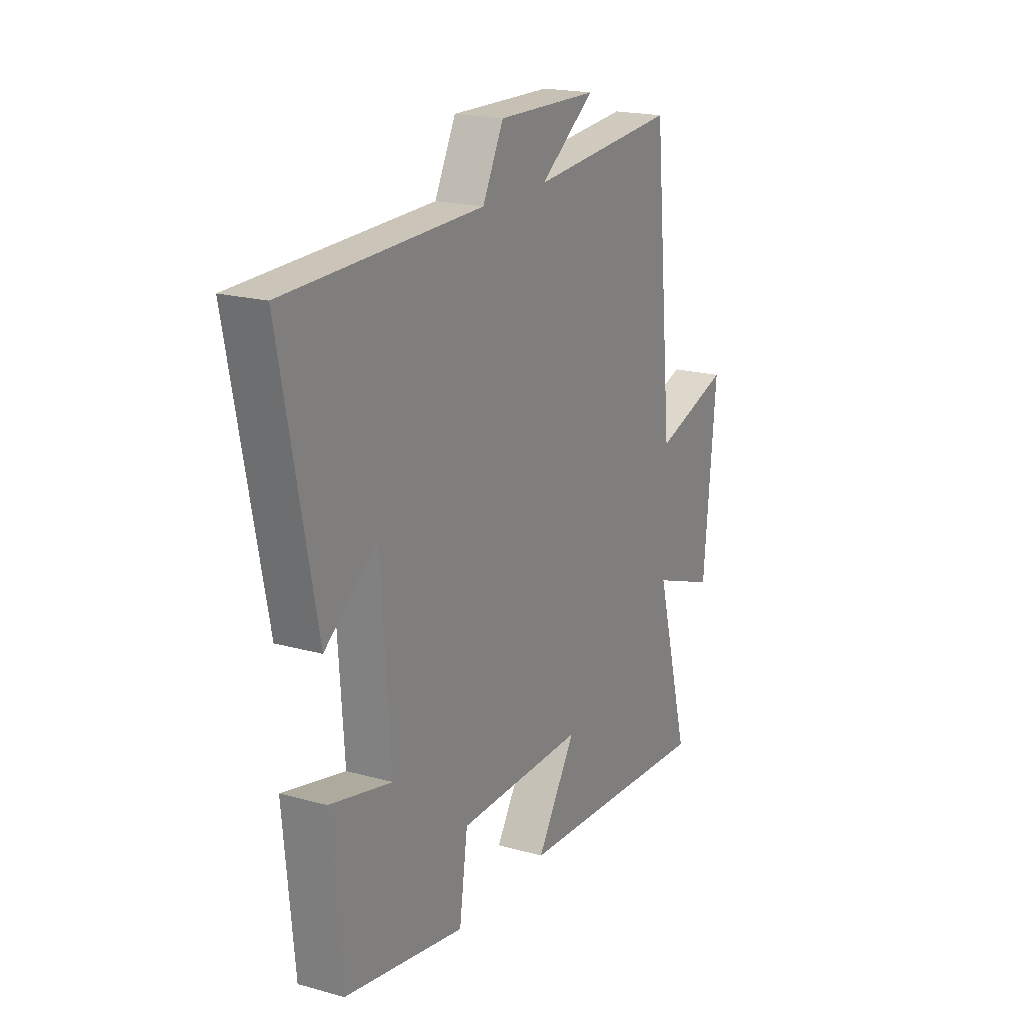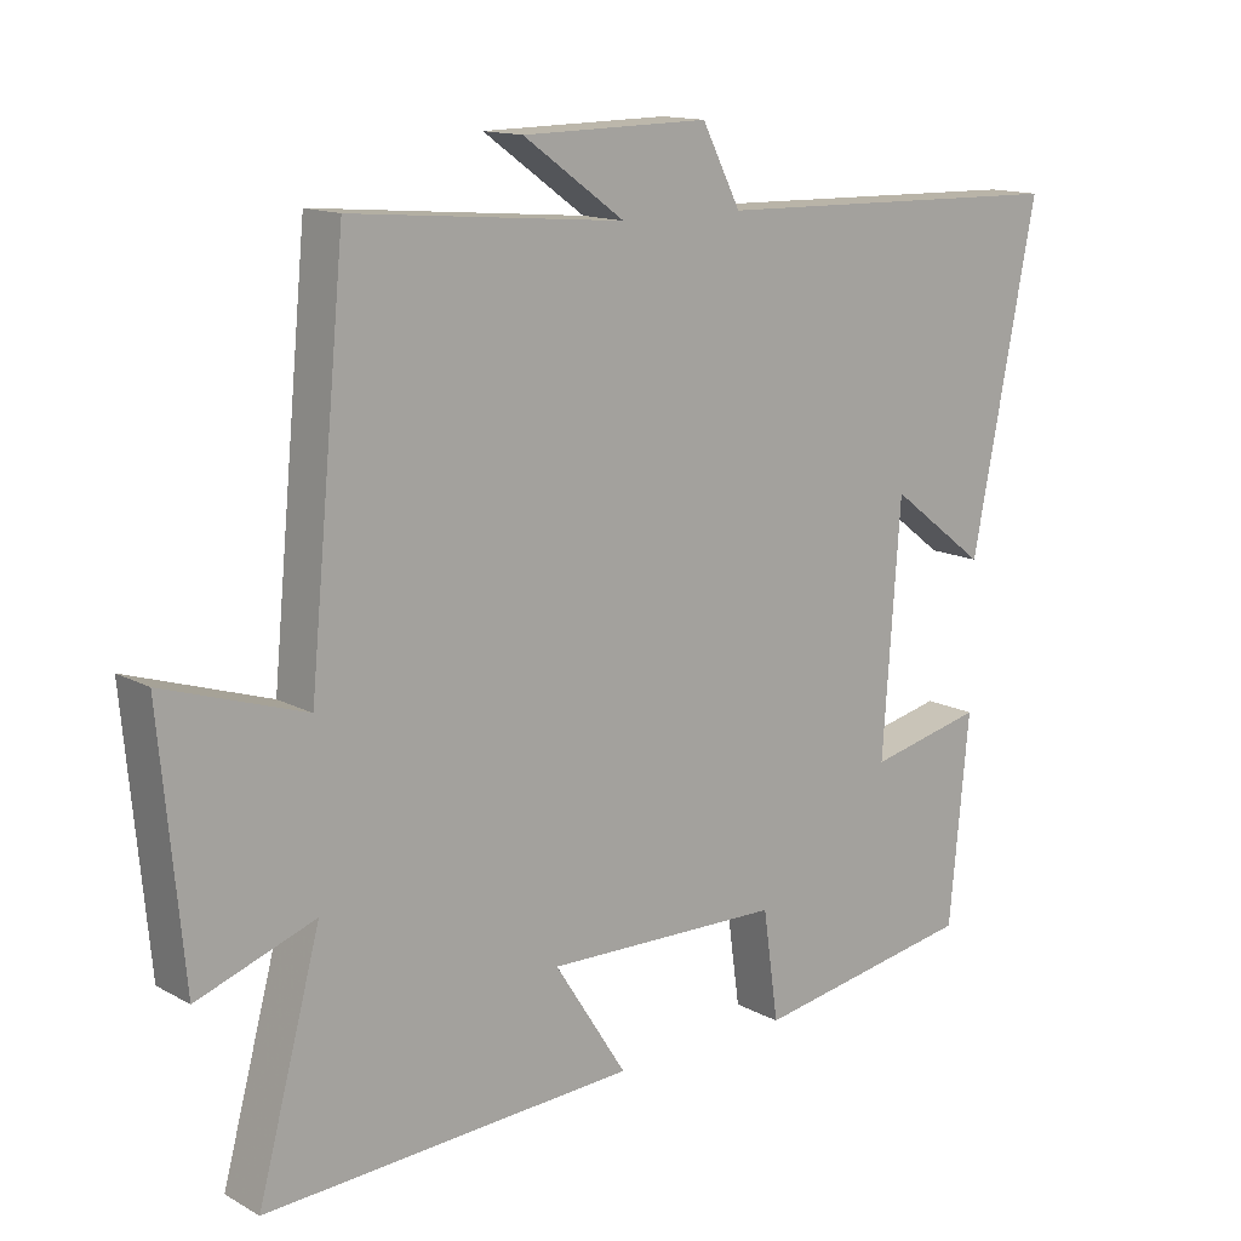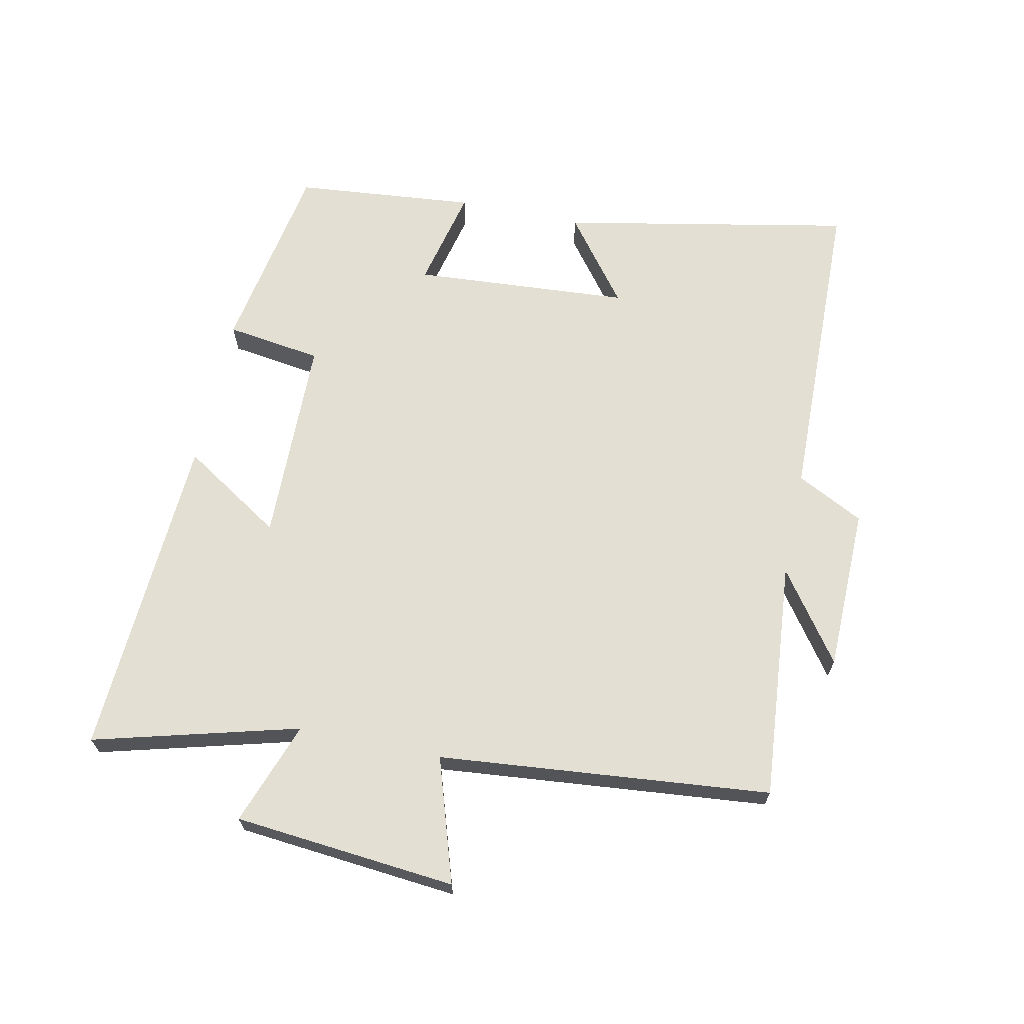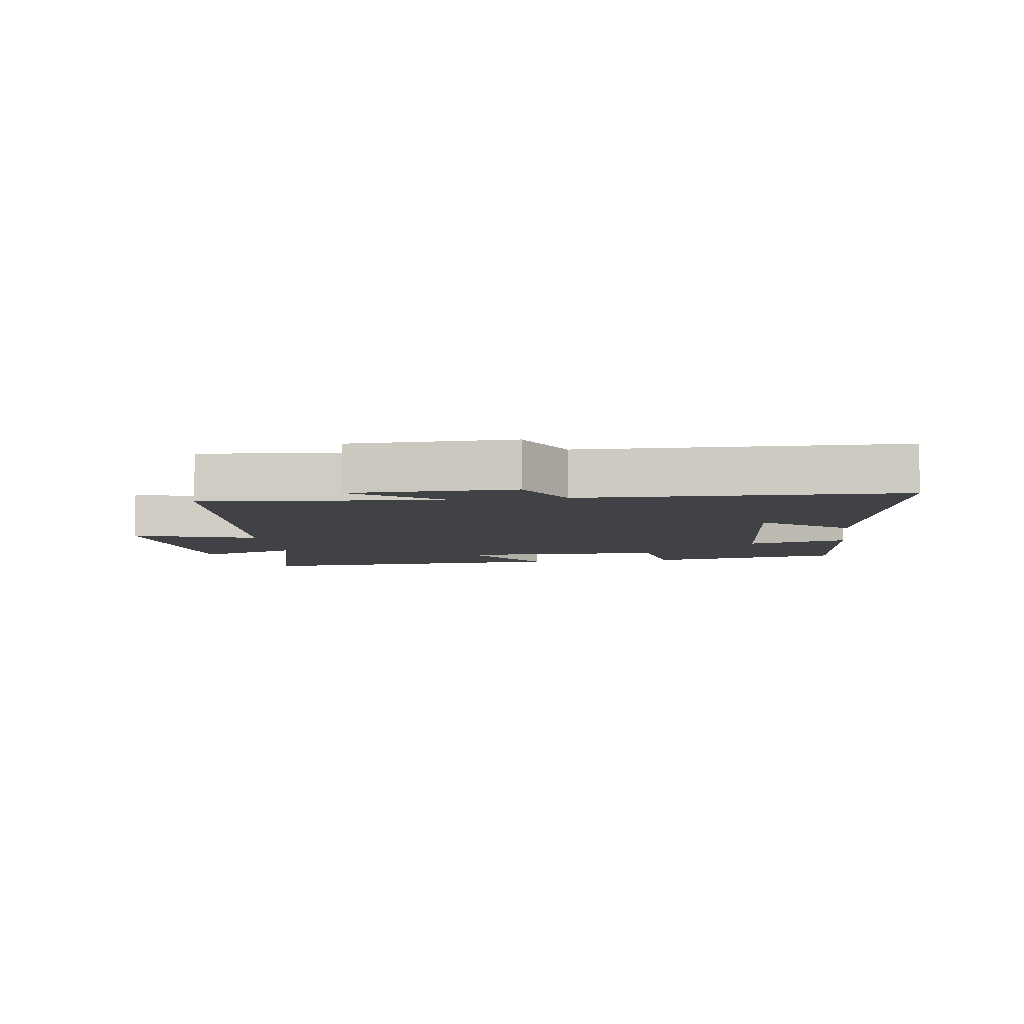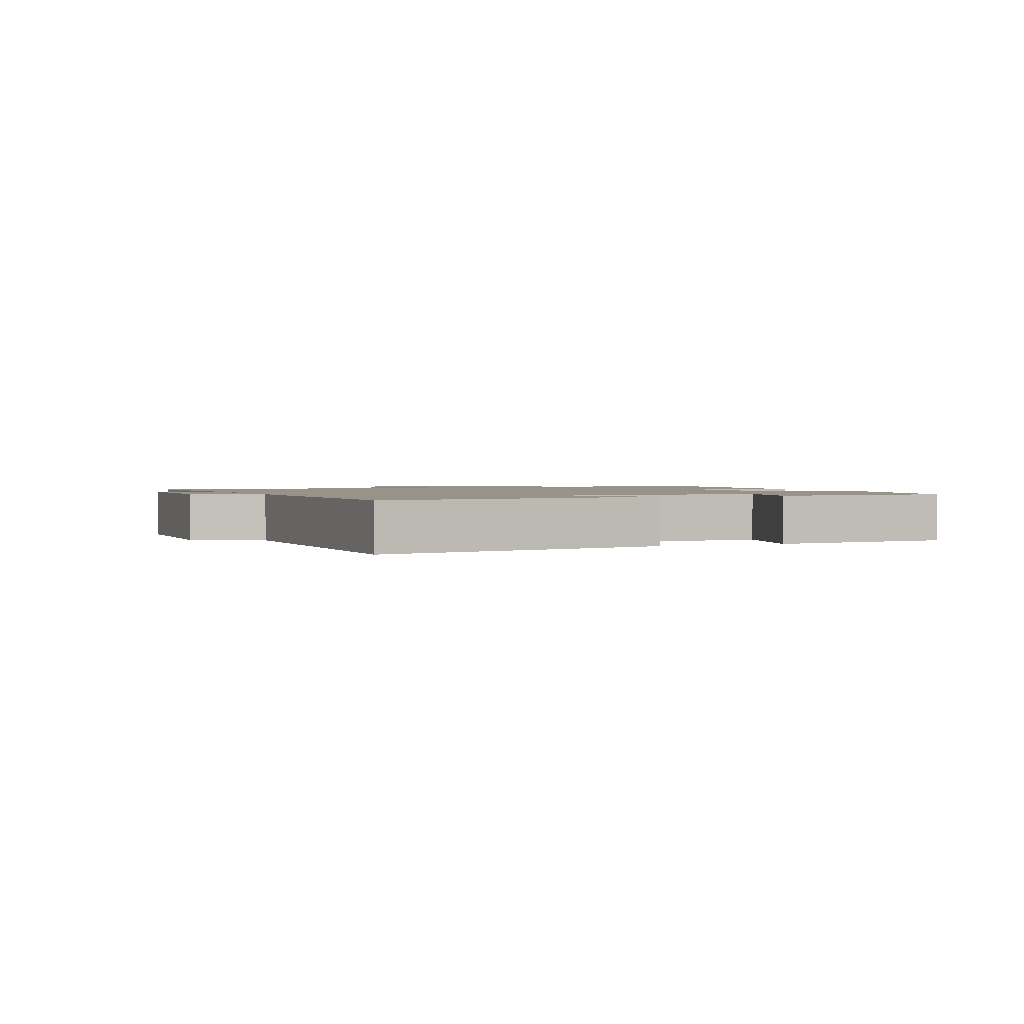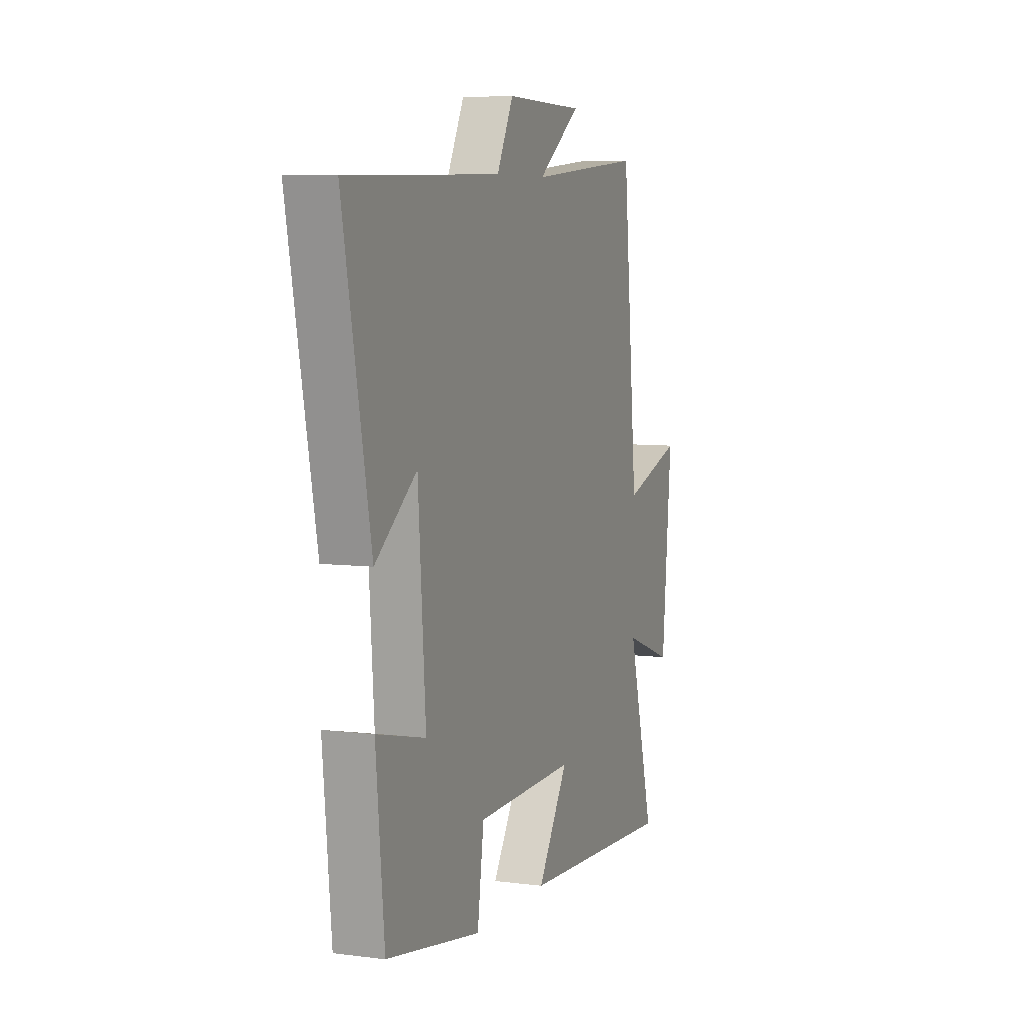
<metadata>
{"format":"obj","ext":"obj","renderer":"f3d","projection":"perspective","resolution":1024,"background":"white","views":[{"elev":19.3,"azim":117.7,"up":"+Z"},{"elev":14.0,"azim":-39.9,"up":"+Z"},{"elev":66.9,"azim":-78.1,"up":"+Y"},{"elev":-6.6,"azim":7.9,"up":"+Y"},{"elev":1.5,"azim":68.0,"up":"+Y"},{"elev":6.7,"azim":110.7,"up":"+Z"}]}
</metadata>
<code>
v -0.45 0.07 0.533
v -0.077 0.07 0.5
v -0.216 0.07 0.6
v 0.04 0.07 0.604
v 0.093 0.07 0.5
v 0.589 0.07 0.488
v 0.5 0.07 0.035
v 0.367 0.07 0.137
v 0.343 0.07 -0.201
v 0.5 0.07 -0.165
v 0.473 0.07 -0.447
v 0.169 0.07 -0.5
v 0.148 0.07 -0.351
v -0.176 0.07 -0.345
v -0.077 0.07 -0.5
v -0.586 0.07 -0.529
v -0.5 0.07 -0.21
v -0.661 0.07 -0.268
v -0.693 0.07 0.078
v -0.5 0.07 0.016
v -0.45 0 0.533
v -0.077 0 0.5
v -0.216 0 0.6
v 0.04 0 0.604
v 0.093 0 0.5
v 0.589 0 0.488
v 0.5 0 0.035
v 0.367 0 0.137
v 0.343 0 -0.201
v 0.5 0 -0.165
v 0.473 0 -0.447
v 0.169 0 -0.5
v 0.148 0 -0.351
v -0.176 0 -0.345
v -0.077 0 -0.5
v -0.586 0 -0.529
v -0.5 0 -0.21
v -0.661 0 -0.268
v -0.693 0 0.078
v -0.5 0 0.016
f 17 18 19 20
f 17 20 1 2
f 14 15 16 17
f 13 14 17 2
f 11 12 13
f 10 11 13
f 9 10 13
f 8 9 13 2
f 7 8 2
f 6 7 2
f 5 6 2
f 2 3 4 5
f 40 39 38 37
f 22 21 40 37
f 37 36 35 34
f 22 37 34 33
f 33 32 31
f 33 31 30
f 33 30 29
f 22 33 29 28
f 22 28 27
f 22 27 26
f 22 26 25
f 25 24 23 22
f 1 21 22 2
f 2 22 23 3
f 3 23 24 4
f 4 24 25 5
f 5 25 26 6
f 6 26 27 7
f 7 27 28 8
f 8 28 29 9
f 9 29 30 10
f 10 30 31 11
f 11 31 32 12
f 12 32 33 13
f 13 33 34 14
f 14 34 35 15
f 15 35 36 16
f 16 36 37 17
f 17 37 38 18
f 18 38 39 19
f 19 39 40 20
f 20 40 21 1

</code>
